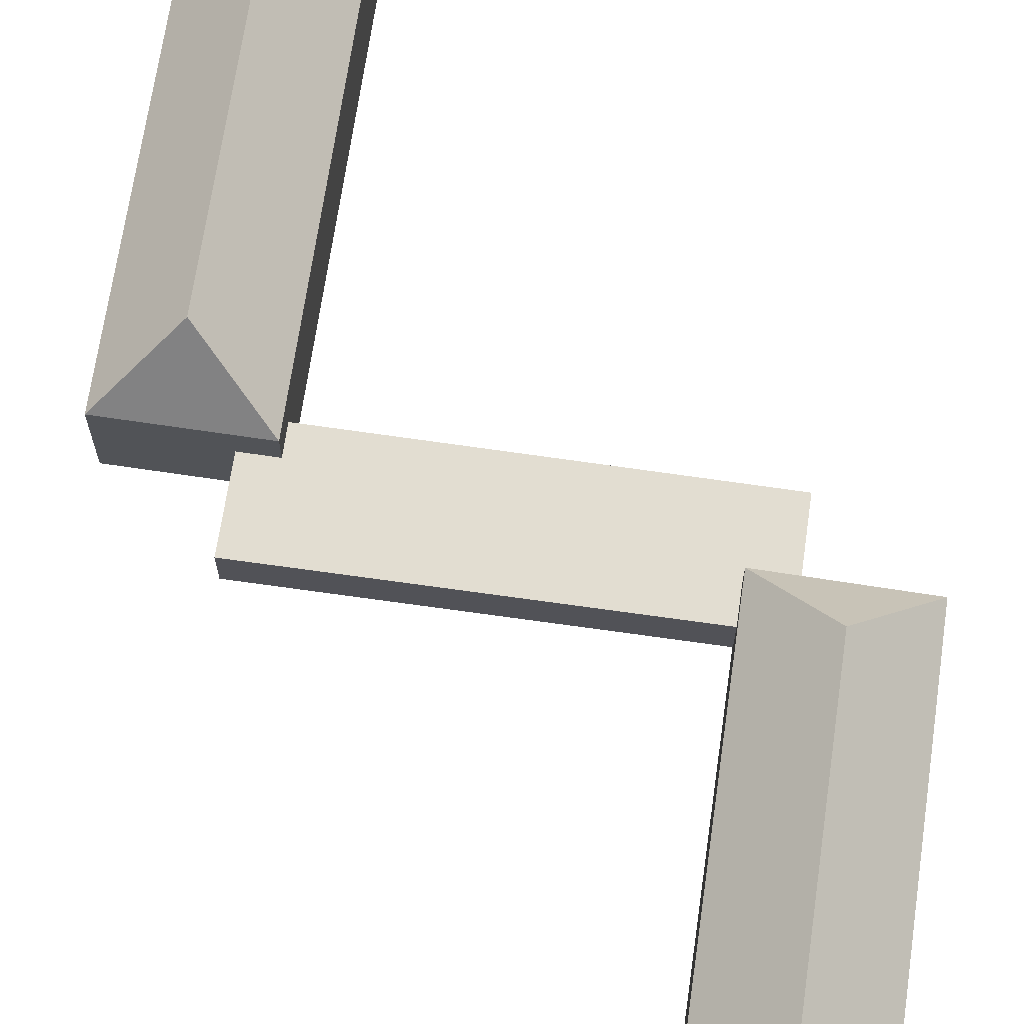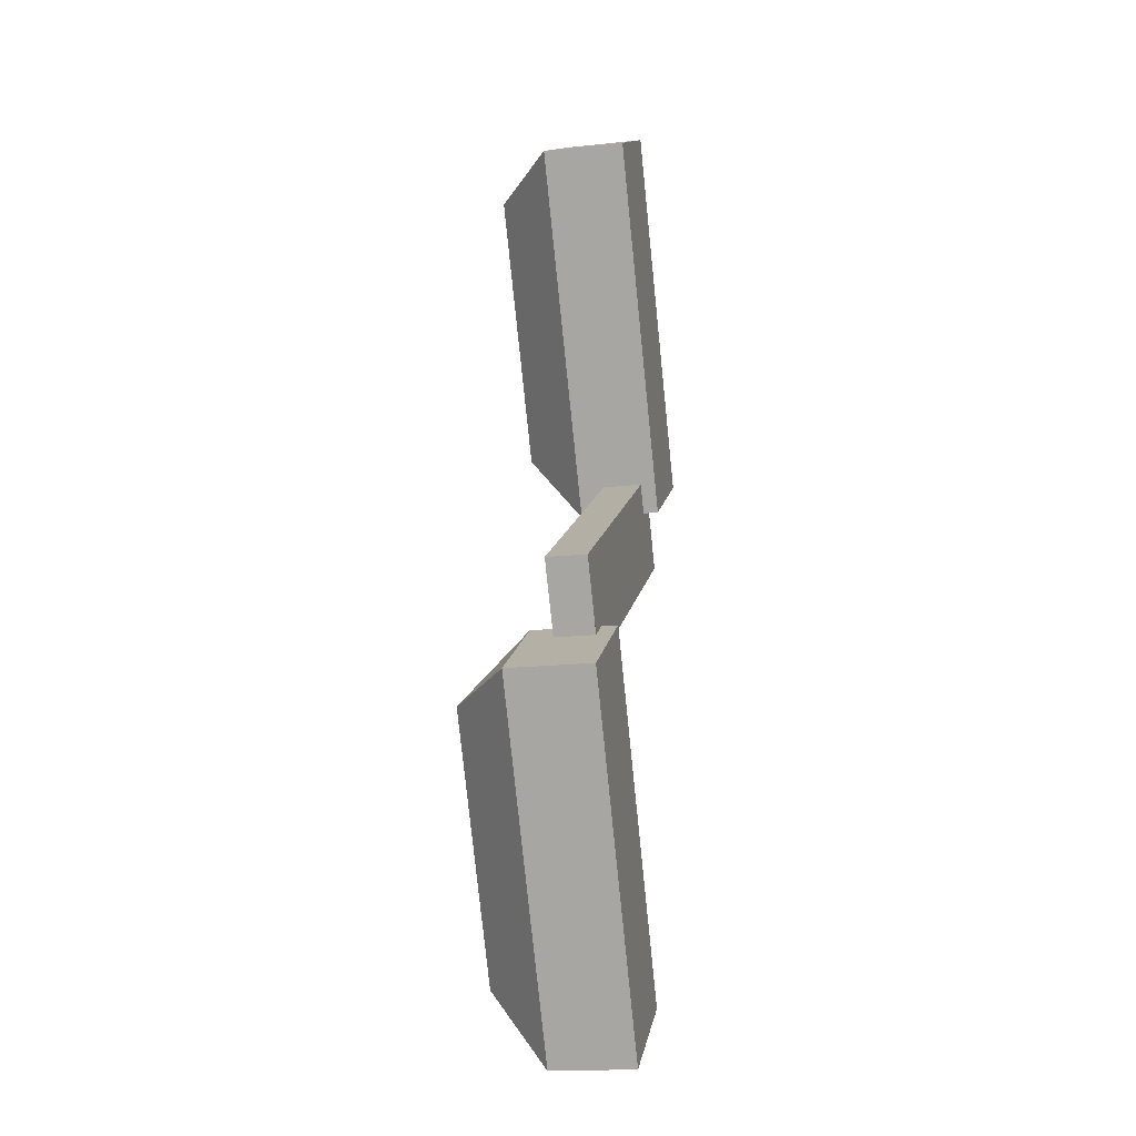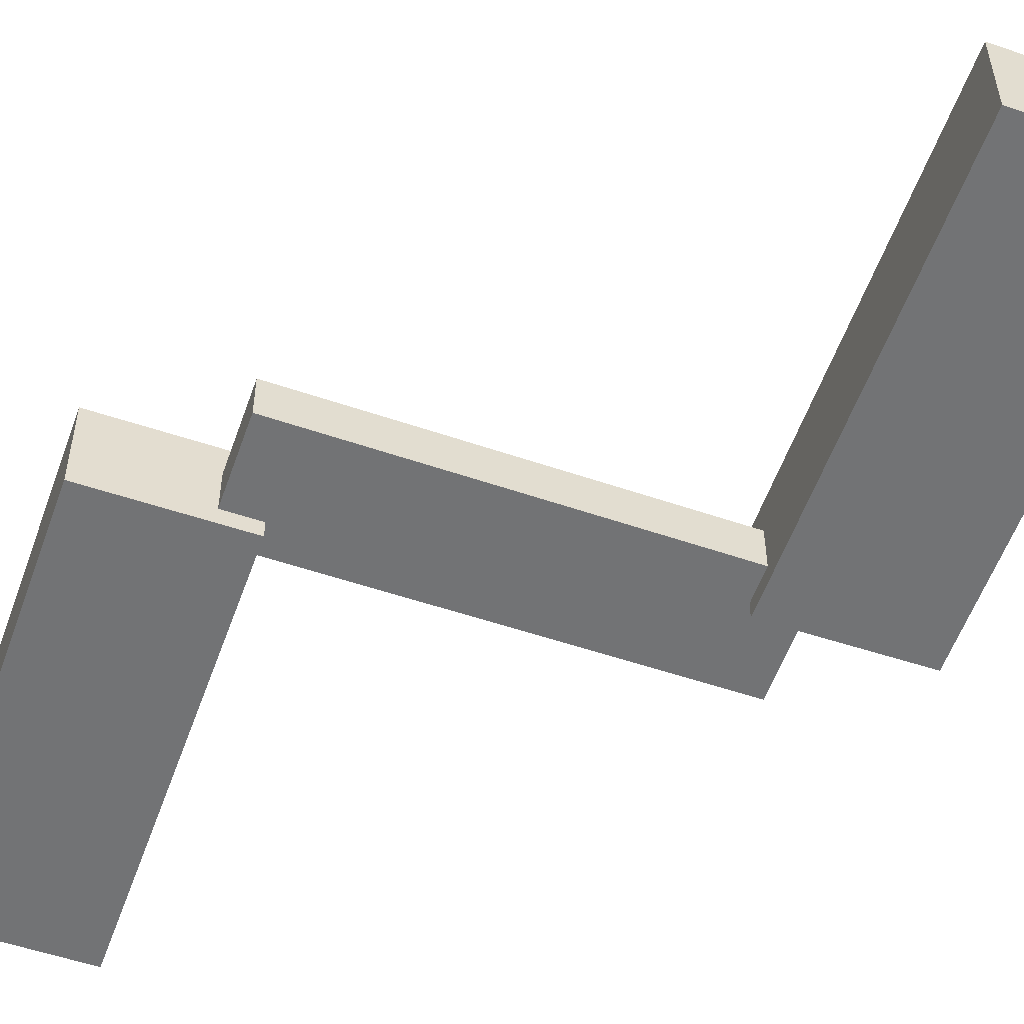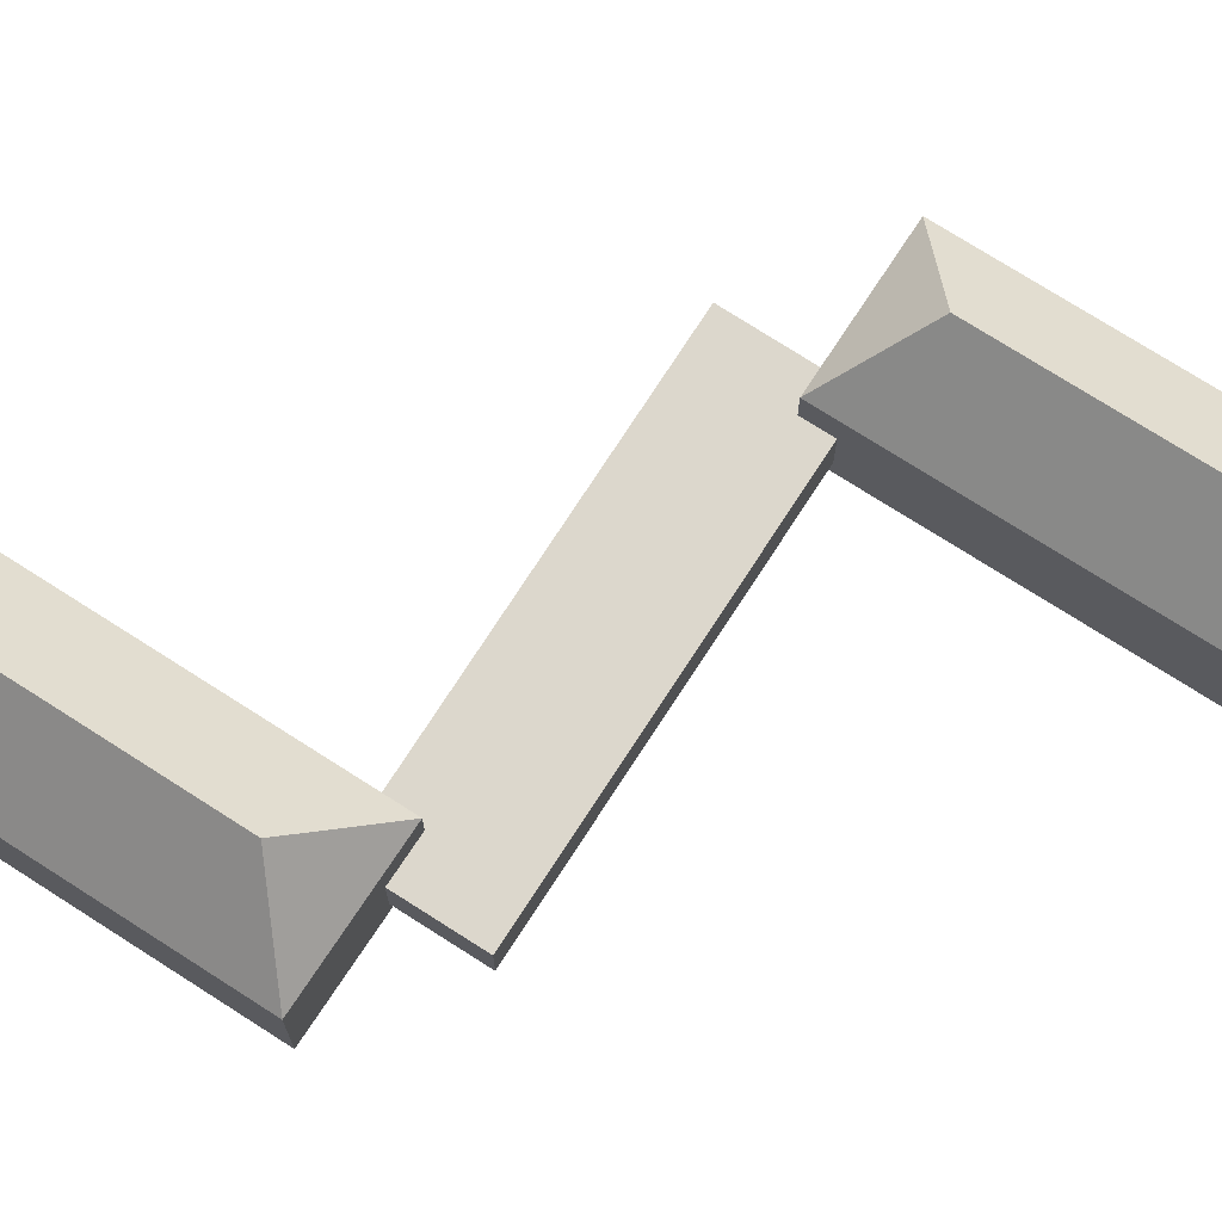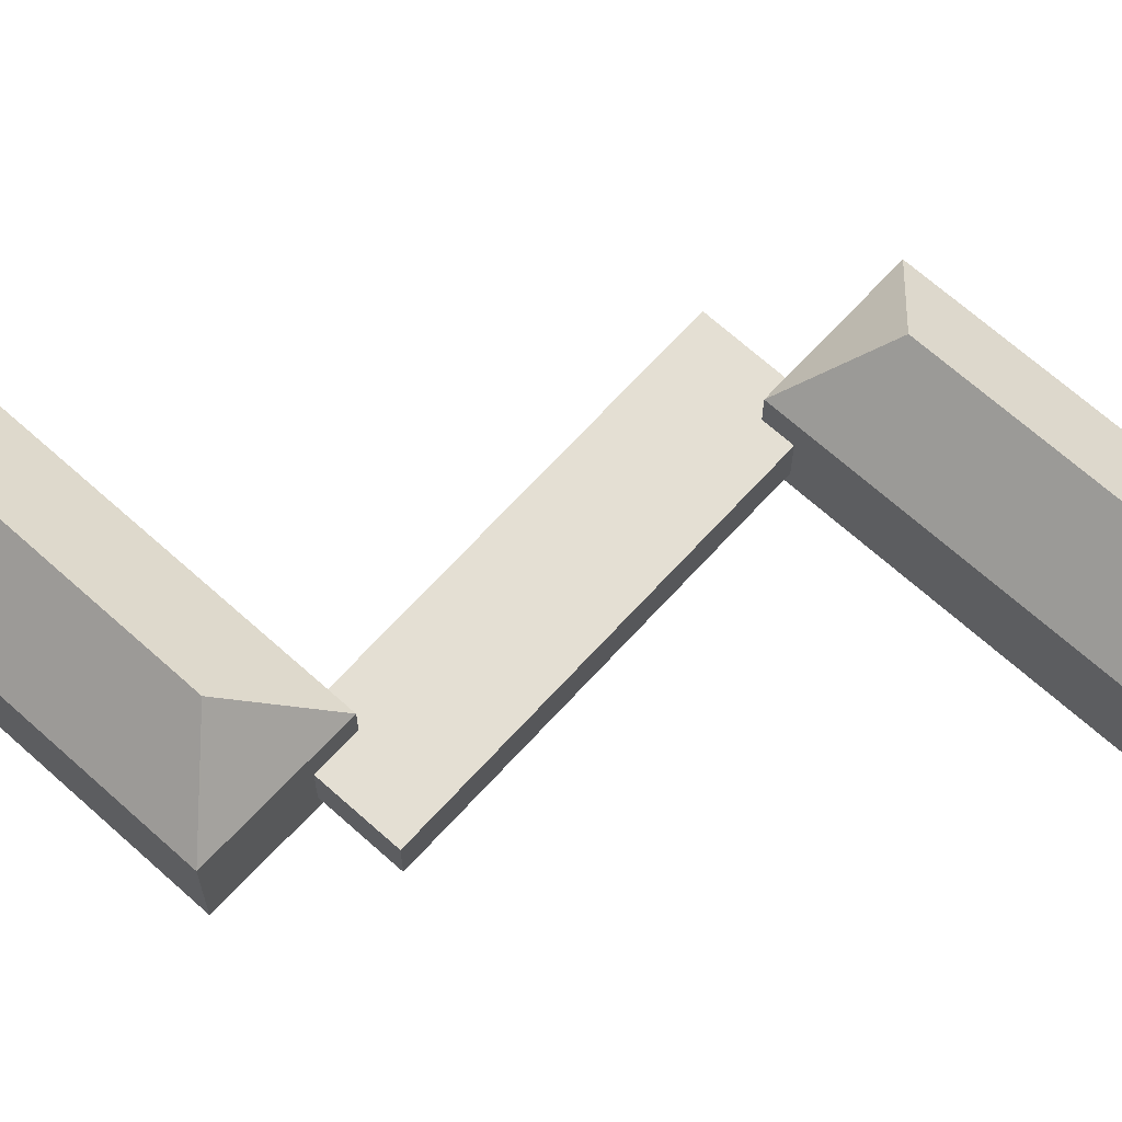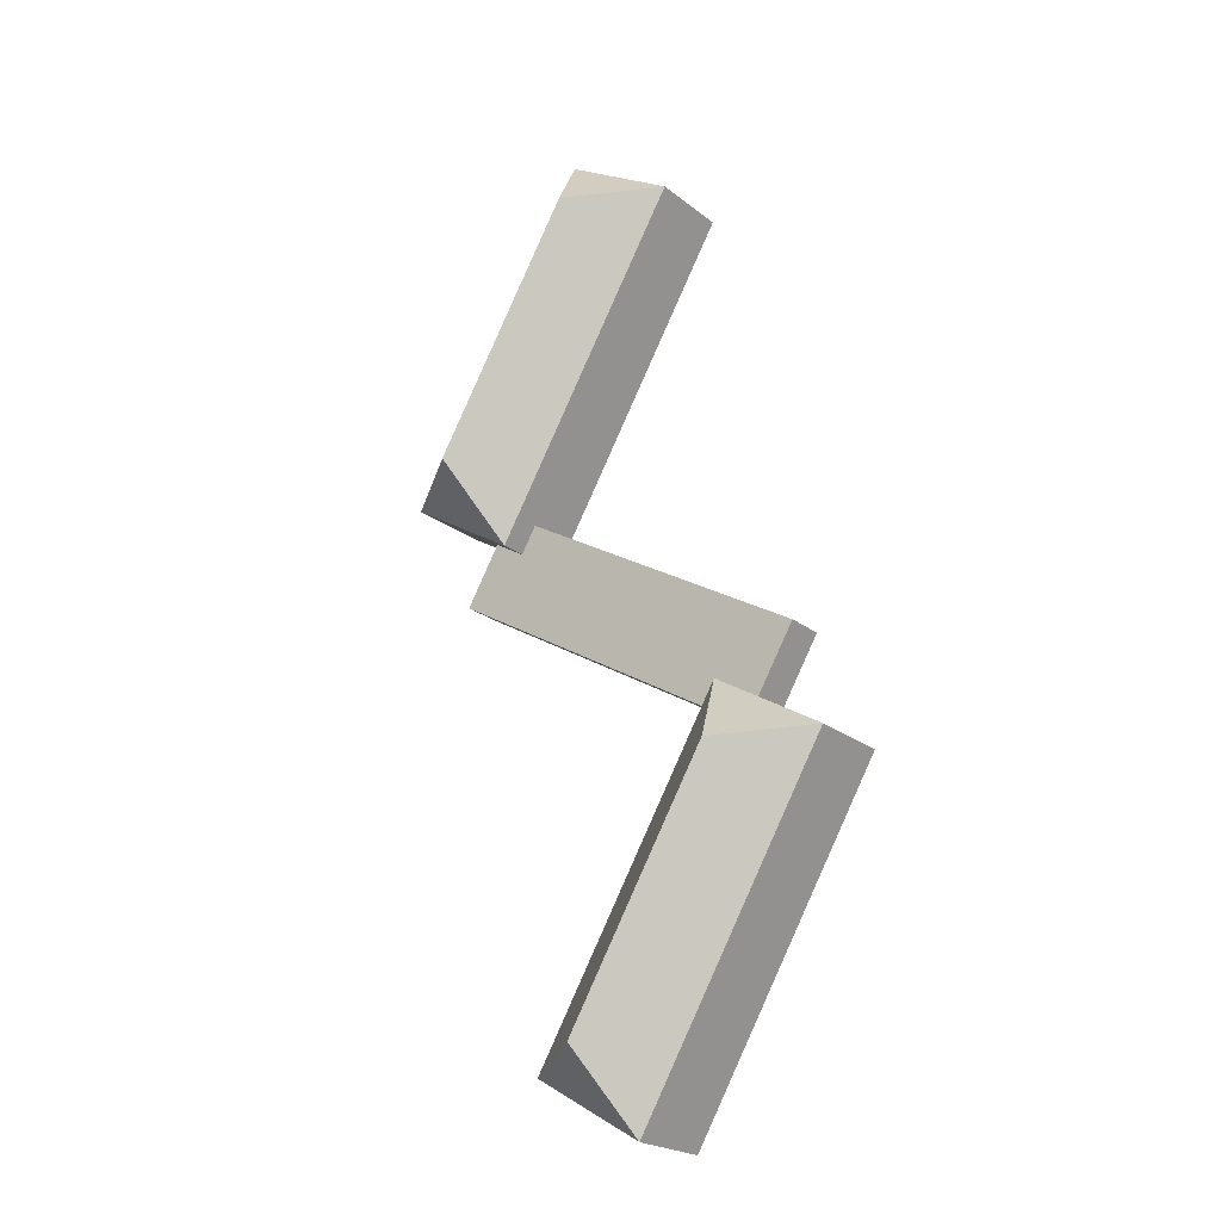
<metadata>
{"format":"obj","ext":"obj","renderer":"f3d","projection":"perspective","resolution":1024,"background":"white","views":[{"elev":68.5,"azim":-22.4,"up":"+Y"},{"elev":-18.0,"azim":-78.4,"up":"+Z"},{"elev":-55.8,"azim":-50.2,"up":"+Y"},{"elev":72.9,"azim":92.1,"up":"+Y"},{"elev":66.8,"azim":101.5,"up":"+Y"},{"elev":-22.7,"azim":-142.6,"up":"+Z"}]}
</metadata>
<code>
v  47 -1.833e-15 29.93
v  45.21 4.648 32.97
v  45.21 -2.019e-15 32.97
v  47 4.648 29.93
v  49.39 -1.585e-15 25.89
v  49.39 4.648 25.89
v  14.45 4.648 5.119
v  14.45 -3.135e-16 5.119
v  12.81 4.648 7.674
v  12.81 -4.699e-16 7.674
v  9.822 4.648 5.807
v  9.822 -3.556e-16 5.807
v  9.321 4.648 6.639
v  9.321 -4.066e-16 6.64
v  8.169 4.648 8.556
v  8.169 -5.239e-16 8.557
v  5.239 4.648 13.43
v  5.239 -8.222e-16 13.43
v  39.69 -2.063e-15 33.69
v  39.69 4.648 33.69
v  41.6 -1.877e-15 30.65
v  41.6 4.648 30.65
v  12.9 -1.84 7.727
v  0.0002077 7.93 -0.0003097
v  0 -1.84 -1.127e-16
v  12.9 7.93 7.727
v  22.73 -1.84 -38.32
v  22.73 7.93 -38.32
v  35.63 -1.84 -30.59
v  35.63 7.93 -30.59
v  31.72 -1.78 77
v  18.56 7.81 69.36
v  18.56 -1.78 69.36
v  31.72 7.81 77
v  41.53 -1.78 30.56
v  41.53 7.81 30.56
v  54.54 -1.78 38.47
v  54.54 7.81 38.47
v  26.11 15.12 -29.28
v  9.521 15.12 -1.316
v  44.92 15.02 39.78
v  28.25 15.02 67.92
g defaultobject
f 1 2 3
f 2 1 4
f 5 4 1
f 4 5 6
f 7 5 8
f 5 7 6
f 9 8 10
f 8 9 7
f 11 10 12
f 10 11 9
f 13 12 14
f 12 13 11
f 15 14 16
f 14 15 13
f 17 16 18
f 16 17 15
f 19 17 18
f 17 19 20
f 21 20 19
f 20 21 22
f 3 22 21
f 22 3 2
f 23 24 25
f 24 23 26
f 24 27 25
f 27 24 28
f 28 29 27
f 29 28 30
f 29 26 23
f 26 29 30
f 31 32 33
f 32 31 34
f 32 35 33
f 35 32 36
f 36 37 35
f 37 36 38
f 37 34 31
f 34 37 38
f 4 22 2
f 22 4 6
f 22 6 7
f 22 7 9
f 22 17 20
f 17 22 9
f 17 9 15
f 15 9 11
f 15 11 13
f 39 30 28
f 39 24 40
f 24 39 28
f 39 26 30
f 26 39 40
f 24 26 40
f 41 38 36
f 41 32 42
f 32 41 36
f 41 34 38
f 34 41 42
f 32 34 42
f 1 8 5
f 8 1 3
f 8 3 21
f 8 21 19
f 8 19 10
f 10 19 18
f 10 18 16
f 10 16 12
f 12 16 14
f 25 29 23
f 29 25 27
f 35 31 33
f 31 35 37

</code>
